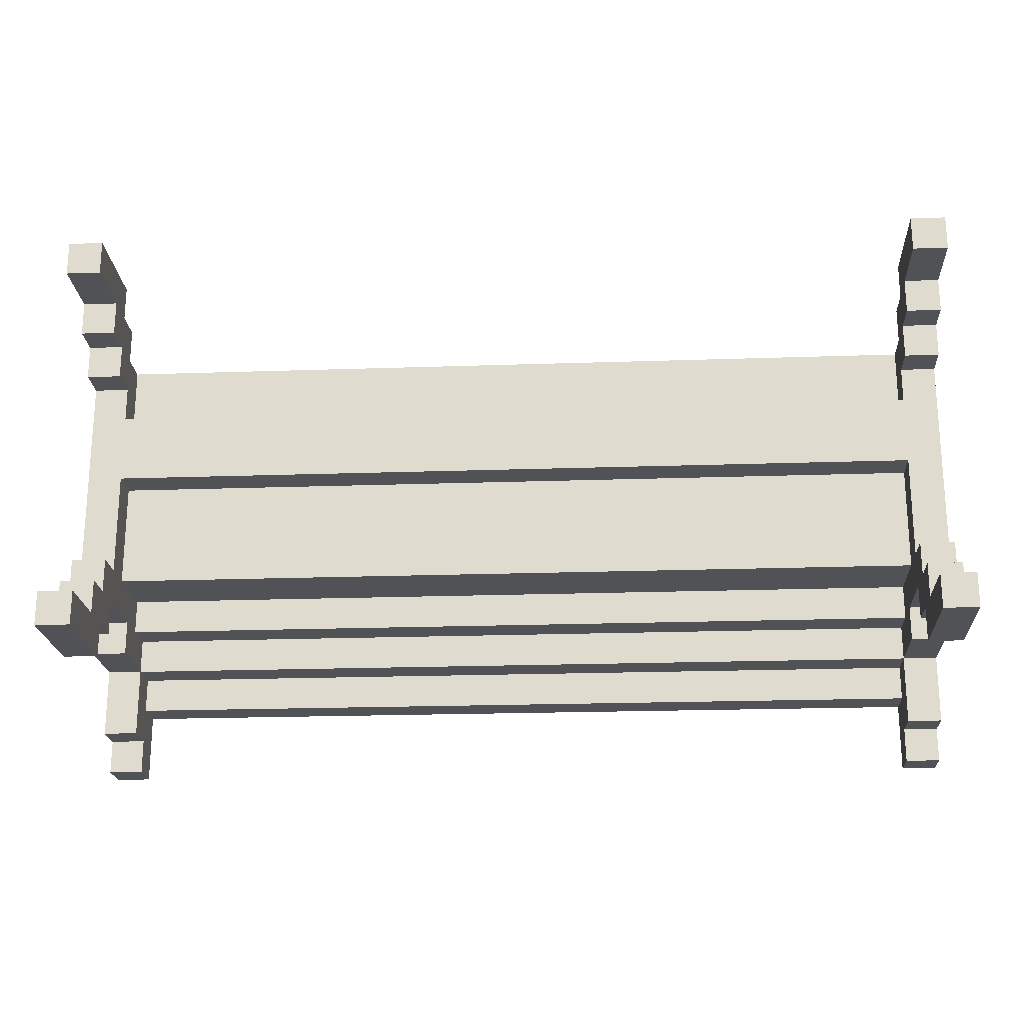
<metadata>
{"format":"obj","ext":"obj","renderer":"f3d","projection":"perspective","resolution":1024,"background":"white","views":[{"elev":-21.2,"azim":3.5,"up":"+Z"}]}
</metadata>
<code>
o Bench
v -10.3 0 0.5
v -10.3 0 0.4
v -10.3 0 -0.6
v -10.3 0 -0.7
v -10.3 0.2 0.4
v -10.3 0.2 0.3
v -10.3 0.2 -0.5
v -10.3 0.2 -0.6
v -10.3 0.3 0.5
v -10.3 0.3 0.4
v -10.3 0.3 0.3
v -10.3 0.3 0.2
v -10.3 0.3 -0.4
v -10.3 0.3 -0.5
v -10.3 0.3 -0.6
v -10.3 0.3 -0.7
v -10.3 0.4 0.4
v -10.3 0.4 0.3
v -10.3 0.4 0.2
v -10.3 0.4 -0.4
v -10.3 0.4 -0.5
v -10.3 0.4 -0.6
v -10.3 0.6 0.3
v -10.3 0.6 0.2
v -10.3 0.6 0.1
v -10.3 0.6 -0.3
v -10.3 0.6 -0.5
v -10.3 0.6 -0.6
v -10.3 0.7 0.3
v -10.3 0.7 0.2
v -10.3 0.7 0.1
v -10.3 0.7 -0.3
v -10.3 0.7 -0.4
v -10.3 0.8 0.3
v -10.3 0.8 0.2
v -10.3 0.8 -0.4
v -10.3 0.8 -0.5
v -10.3 0.8 -0.6
v -10.3 0.8 -0.8
v -10.3 0.9 0.2
v -10.3 0.9 -0.4
v -10.3 0.9 -0.5
v -10.3 0.9 -0.6
v -10.3 0.9 -0.8
v -10.3 0.9 -0.9
v -10.3 1 -0.6
v -10.3 1 -0.9
v -7.8 0 0.5
v -7.8 0 0.4
v -7.8 0 -0.6
v -7.8 0 -0.7
v -7.8 0.2 0.4
v -7.8 0.2 0.3
v -7.8 0.2 -0.5
v -7.8 0.2 -0.6
v -7.8 0.3 0.5
v -7.8 0.3 0.4
v -7.8 0.3 0.3
v -7.8 0.3 0.2
v -7.8 0.3 -0.4
v -7.8 0.3 -0.5
v -7.8 0.3 -0.6
v -7.8 0.3 -0.7
v -7.8 0.4 0.4
v -7.8 0.4 0.3
v -7.8 0.4 0.2
v -7.8 0.4 0.1
v -7.8 0.4 -0.1
v -7.8 0.4 -0.4
v -7.8 0.4 -0.5
v -7.8 0.4 -0.6
v -7.8 0.5 0.3
v -7.8 0.5 0.1
v -7.8 0.5 -0.1
v -7.8 0.5 -0.4
v -7.8 0.6 0.2
v -7.8 0.6 0.1
v -7.8 0.6 -0.5
v -7.8 0.6 -0.6
v -7.8 0.7 0.3
v -7.8 0.7 0.2
v -7.8 0.7 0.1
v -7.8 0.7 -0.4
v -7.8 0.7 -0.5
v -7.8 0.8 0.3
v -7.8 0.8 0.2
v -7.8 0.8 -0.4
v -7.8 0.8 -0.5
v -7.8 0.8 -0.6
v -7.8 0.8 -0.8
v -7.8 0.9 0.2
v -7.8 0.9 -0.4
v -7.8 0.9 -0.6
v -7.8 0.9 -0.7
v -7.8 0.9 -0.8
v -7.8 0.9 -0.9
v -7.8 1 -0.7
v -7.8 1 -0.9
v -10.2 0 0.5
v -10.2 0 0.4
v -10.2 0 -0.6
v -10.2 0 -0.7
v -10.2 0.2 0.4
v -10.2 0.2 0.3
v -10.2 0.2 -0.5
v -10.2 0.2 -0.6
v -10.2 0.3 0.5
v -10.2 0.3 0.4
v -10.2 0.3 0.3
v -10.2 0.3 0.2
v -10.2 0.3 -0.4
v -10.2 0.3 -0.5
v -10.2 0.3 -0.6
v -10.2 0.3 -0.7
v -10.2 0.4 0.4
v -10.2 0.4 0.3
v -10.2 0.4 0.2
v -10.2 0.4 0.1
v -10.2 0.4 -0.1
v -10.2 0.4 -0.4
v -10.2 0.4 -0.5
v -10.2 0.4 -0.6
v -10.2 0.5 0.3
v -10.2 0.5 0.1
v -10.2 0.5 -0.1
v -10.2 0.5 -0.4
v -10.2 0.6 0.2
v -10.2 0.6 0.1
v -10.2 0.6 -0.5
v -10.2 0.6 -0.6
v -10.2 0.7 0.3
v -10.2 0.7 0.2
v -10.2 0.7 0.1
v -10.2 0.7 -0.4
v -10.2 0.7 -0.5
v -10.2 0.8 0.3
v -10.2 0.8 0.2
v -10.2 0.8 -0.4
v -10.2 0.8 -0.5
v -10.2 0.8 -0.6
v -10.2 0.8 -0.8
v -10.2 0.9 0.2
v -10.2 0.9 -0.4
v -10.2 0.9 -0.6
v -10.2 0.9 -0.7
v -10.2 0.9 -0.8
v -10.2 0.9 -0.9
v -10.2 1 -0.7
v -10.2 1 -0.9
v -7.7 0 0.5
v -7.7 0 0.4
v -7.7 0 -0.6
v -7.7 0 -0.7
v -7.7 0.2 0.4
v -7.7 0.2 0.3
v -7.7 0.2 -0.5
v -7.7 0.2 -0.6
v -7.7 0.3 0.5
v -7.7 0.3 0.4
v -7.7 0.3 0.3
v -7.7 0.3 0.2
v -7.7 0.3 -0.4
v -7.7 0.3 -0.5
v -7.7 0.3 -0.6
v -7.7 0.3 -0.7
v -7.7 0.4 0.4
v -7.7 0.4 0.3
v -7.7 0.4 0.2
v -7.7 0.4 -0.4
v -7.7 0.4 -0.5
v -7.7 0.4 -0.6
v -7.7 0.6 0.3
v -7.7 0.6 0.2
v -7.7 0.6 0.1
v -7.7 0.6 -0.3
v -7.7 0.6 -0.5
v -7.7 0.6 -0.6
v -7.7 0.7 0.3
v -7.7 0.7 0.2
v -7.7 0.7 0.1
v -7.7 0.7 -0.3
v -7.7 0.7 -0.4
v -7.7 0.8 0.3
v -7.7 0.8 0.2
v -7.7 0.8 -0.4
v -7.7 0.8 -0.5
v -7.7 0.8 -0.6
v -7.7 0.8 -0.8
v -7.7 0.9 0.2
v -7.7 0.9 -0.4
v -7.7 0.9 -0.5
v -7.7 0.9 -0.6
v -7.7 0.9 -0.8
v -7.7 0.9 -0.9
v -7.7 1 -0.6
v -7.7 1 -0.9
v -10.3 0 0.5
v -10.3 0.3 0.5
v -10.2 0 0.5
v -10.2 0.3 0.5
v -7.8 0 0.5
v -7.8 0.3 0.5
v -7.7 0 0.5
v -7.7 0.3 0.5
v -10.3 0.3 0.4
v -10.3 0.4 0.4
v -10.2 0.3 0.4
v -10.2 0.4 0.4
v -7.8 0.3 0.4
v -7.8 0.4 0.4
v -7.7 0.3 0.4
v -7.7 0.4 0.4
v -10.3 0.4 0.3
v -10.3 0.6 0.3
v -10.3 0.7 0.3
v -10.3 0.8 0.3
v -10.2 0.4 0.3
v -10.2 0.5 0.3
v -10.2 0.6 0.3
v -10.2 0.7 0.3
v -10.2 0.8 0.3
v -7.8 0.4 0.3
v -7.8 0.5 0.3
v -7.8 0.6 0.3
v -7.8 0.7 0.3
v -7.8 0.8 0.3
v -7.7 0.4 0.3
v -7.7 0.6 0.3
v -7.7 0.7 0.3
v -7.7 0.8 0.3
v -10.3 0.6 0.2
v -10.3 0.7 0.2
v -10.3 0.8 0.2
v -10.3 0.9 0.2
v -10.2 0.6 0.2
v -10.2 0.7 0.2
v -10.2 0.8 0.2
v -10.2 0.9 0.2
v -7.8 0.6 0.2
v -7.8 0.7 0.2
v -7.8 0.8 0.2
v -7.8 0.9 0.2
v -7.7 0.6 0.2
v -7.7 0.7 0.2
v -7.7 0.8 0.2
v -7.7 0.9 0.2
v -10.2 0.4 0.1
v -10.2 0.5 0.1
v -7.8 0.4 0.1
v -7.8 0.5 0.1
v -10.3 0.6 -0.3
v -10.3 0.7 -0.3
v -10.2 0.6 -0.3
v -10.2 0.7 -0.3
v -7.8 0.6 -0.3
v -7.8 0.7 -0.3
v -7.7 0.6 -0.3
v -7.7 0.7 -0.3
v -10.3 0.3 -0.4
v -10.3 0.4 -0.4
v -10.3 0.7 -0.4
v -10.3 0.8 -0.4
v -10.2 0.3 -0.4
v -10.2 0.4 -0.4
v -10.2 0.7 -0.4
v -10.2 0.8 -0.4
v -7.8 0.3 -0.4
v -7.8 0.4 -0.4
v -7.8 0.7 -0.4
v -7.8 0.8 -0.4
v -7.7 0.3 -0.4
v -7.7 0.4 -0.4
v -7.7 0.7 -0.4
v -7.7 0.8 -0.4
v -10.3 0.2 -0.5
v -10.3 0.3 -0.5
v -10.3 0.8 -0.5
v -10.3 0.9 -0.5
v -10.2 0.2 -0.5
v -10.2 0.3 -0.5
v -10.2 0.8 -0.5
v -10.2 0.9 -0.5
v -7.8 0.2 -0.5
v -7.8 0.3 -0.5
v -7.8 0.8 -0.5
v -7.8 0.9 -0.5
v -7.7 0.2 -0.5
v -7.7 0.3 -0.5
v -7.7 0.8 -0.5
v -7.7 0.9 -0.5
v -10.3 0 -0.6
v -10.3 0.2 -0.6
v -10.3 0.9 -0.6
v -10.3 1 -0.6
v -10.2 0 -0.6
v -10.2 0.2 -0.6
v -10.2 0.9 -0.6
v -10.2 1 -0.6
v -7.8 0 -0.6
v -7.8 0.2 -0.6
v -7.8 0.9 -0.6
v -7.8 1 -0.6
v -7.7 0 -0.6
v -7.7 0.2 -0.6
v -7.7 0.9 -0.6
v -7.7 1 -0.6
v -10.3 0 0.4
v -10.3 0.2 0.4
v -10.2 0 0.4
v -10.2 0.2 0.4
v -7.8 0 0.4
v -7.8 0.2 0.4
v -7.7 0 0.4
v -7.7 0.2 0.4
v -10.3 0.2 0.3
v -10.3 0.3 0.3
v -10.2 0.2 0.3
v -10.2 0.3 0.3
v -7.8 0.2 0.3
v -7.8 0.3 0.3
v -7.7 0.2 0.3
v -7.7 0.3 0.3
v -10.3 0.3 0.2
v -10.3 0.4 0.2
v -10.3 0.7 0.2
v -10.3 0.8 0.2
v -10.2 0.3 0.2
v -10.2 0.4 0.2
v -10.2 0.7 0.2
v -10.2 0.8 0.2
v -7.8 0.3 0.2
v -7.8 0.4 0.2
v -7.8 0.7 0.2
v -7.8 0.8 0.2
v -7.7 0.3 0.2
v -7.7 0.4 0.2
v -7.7 0.7 0.2
v -7.7 0.8 0.2
v -10.3 0.6 0.1
v -10.3 0.7 0.1
v -10.2 0.6 0.1
v -10.2 0.7 0.1
v -7.8 0.6 0.1
v -7.8 0.7 0.1
v -7.7 0.6 0.1
v -7.7 0.7 0.1
v -10.2 0.4 -0.1
v -10.2 0.5 -0.1
v -7.8 0.4 -0.1
v -7.8 0.5 -0.1
v -10.3 0.8 -0.4
v -10.3 0.9 -0.4
v -10.2 0.5 -0.4
v -10.2 0.7 -0.4
v -10.2 0.8 -0.4
v -10.2 0.9 -0.4
v -7.8 0.5 -0.4
v -7.8 0.7 -0.4
v -7.8 0.8 -0.4
v -7.8 0.9 -0.4
v -7.7 0.8 -0.4
v -7.7 0.9 -0.4
v -10.3 0.4 -0.5
v -10.3 0.6 -0.5
v -10.2 0.4 -0.5
v -10.2 0.6 -0.5
v -10.2 0.7 -0.5
v -10.2 0.8 -0.5
v -7.8 0.4 -0.5
v -7.8 0.6 -0.5
v -7.8 0.7 -0.5
v -7.8 0.8 -0.5
v -7.7 0.4 -0.5
v -7.7 0.6 -0.5
v -10.3 0.3 -0.6
v -10.3 0.4 -0.6
v -10.3 0.6 -0.6
v -10.3 0.8 -0.6
v -10.2 0.3 -0.6
v -10.2 0.4 -0.6
v -10.2 0.6 -0.6
v -10.2 0.8 -0.6
v -10.2 0.9 -0.6
v -7.8 0.3 -0.6
v -7.8 0.4 -0.6
v -7.8 0.6 -0.6
v -7.8 0.8 -0.6
v -7.8 0.9 -0.6
v -7.7 0.3 -0.6
v -7.7 0.4 -0.6
v -7.7 0.6 -0.6
v -7.7 0.8 -0.6
v -10.3 0 -0.7
v -10.3 0.3 -0.7
v -10.2 0 -0.7
v -10.2 0.3 -0.7
v -10.2 0.9 -0.7
v -10.2 1 -0.7
v -7.8 0 -0.7
v -7.8 0.3 -0.7
v -7.8 0.9 -0.7
v -7.8 1 -0.7
v -7.7 0 -0.7
v -7.7 0.3 -0.7
v -10.3 0.8 -0.8
v -10.3 0.9 -0.8
v -10.2 0.8 -0.8
v -10.2 0.9 -0.8
v -7.8 0.8 -0.8
v -7.8 0.9 -0.8
v -7.7 0.8 -0.8
v -7.7 0.9 -0.8
v -10.3 0.9 -0.9
v -10.3 1 -0.9
v -10.2 0.9 -0.9
v -10.2 1 -0.9
v -7.8 0.9 -0.9
v -7.8 1 -0.9
v -7.7 0.9 -0.9
v -7.7 1 -0.9
v -10.3 0 0.5
v -10.2 0 0.5
v -7.8 0 0.5
v -7.7 0 0.5
v -10.3 0 0.4
v -10.2 0 0.4
v -7.8 0 0.4
v -7.7 0 0.4
v -10.3 0 -0.6
v -10.2 0 -0.6
v -7.8 0 -0.6
v -7.7 0 -0.6
v -10.3 0 -0.7
v -10.2 0 -0.7
v -7.8 0 -0.7
v -7.7 0 -0.7
v -10.3 0.2 0.4
v -10.2 0.2 0.4
v -7.8 0.2 0.4
v -7.7 0.2 0.4
v -10.3 0.2 0.3
v -10.2 0.2 0.3
v -7.8 0.2 0.3
v -7.7 0.2 0.3
v -10.3 0.2 -0.5
v -10.2 0.2 -0.5
v -7.8 0.2 -0.5
v -7.7 0.2 -0.5
v -10.3 0.2 -0.6
v -10.2 0.2 -0.6
v -7.8 0.2 -0.6
v -7.7 0.2 -0.6
v -10.3 0.3 0.3
v -10.2 0.3 0.3
v -7.8 0.3 0.3
v -7.7 0.3 0.3
v -10.3 0.3 0.2
v -10.2 0.3 0.2
v -7.8 0.3 0.2
v -7.7 0.3 0.2
v -10.3 0.3 -0.4
v -10.2 0.3 -0.4
v -7.8 0.3 -0.4
v -7.7 0.3 -0.4
v -10.3 0.3 -0.5
v -10.2 0.3 -0.5
v -7.8 0.3 -0.5
v -7.7 0.3 -0.5
v -10.3 0.4 0.2
v -10.2 0.4 0.2
v -7.8 0.4 0.2
v -7.7 0.4 0.2
v -10.2 0.4 0.1
v -7.8 0.4 0.1
v -10.2 0.4 -0.1
v -7.8 0.4 -0.1
v -10.3 0.4 -0.4
v -10.2 0.4 -0.4
v -7.8 0.4 -0.4
v -7.7 0.4 -0.4
v -10.2 0.5 0.3
v -7.8 0.5 0.3
v -10.2 0.5 0.1
v -7.8 0.5 0.1
v -10.2 0.5 -0.1
v -7.8 0.5 -0.1
v -10.2 0.5 -0.4
v -7.8 0.5 -0.4
v -10.3 0.6 -0.5
v -10.2 0.6 -0.5
v -7.8 0.6 -0.5
v -7.7 0.6 -0.5
v -10.3 0.6 -0.6
v -10.2 0.6 -0.6
v -7.8 0.6 -0.6
v -7.7 0.6 -0.6
v -10.3 0.7 0.3
v -10.2 0.7 0.3
v -7.8 0.7 0.3
v -7.7 0.7 0.3
v -10.3 0.7 0.2
v -10.2 0.7 0.2
v -7.8 0.7 0.2
v -7.7 0.7 0.2
v -10.2 0.7 -0.4
v -7.8 0.7 -0.4
v -10.2 0.7 -0.5
v -7.8 0.7 -0.5
v -10.3 0.8 0.2
v -10.2 0.8 0.2
v -7.8 0.8 0.2
v -7.7 0.8 0.2
v -10.3 0.8 -0.4
v -10.2 0.8 -0.4
v -7.8 0.8 -0.4
v -7.7 0.8 -0.4
v -10.2 0.8 -0.5
v -7.8 0.8 -0.5
v -10.3 0.8 -0.6
v -10.2 0.8 -0.6
v -7.8 0.8 -0.6
v -7.7 0.8 -0.6
v -10.3 0.8 -0.8
v -10.2 0.8 -0.8
v -7.8 0.8 -0.8
v -7.7 0.8 -0.8
v -10.2 0.9 -0.6
v -7.8 0.9 -0.6
v -10.2 0.9 -0.7
v -7.8 0.9 -0.7
v -10.3 0.9 -0.8
v -10.2 0.9 -0.8
v -7.8 0.9 -0.8
v -7.7 0.9 -0.8
v -10.3 0.9 -0.9
v -10.2 0.9 -0.9
v -7.8 0.9 -0.9
v -7.7 0.9 -0.9
v -10.3 0.3 0.5
v -10.2 0.3 0.5
v -7.8 0.3 0.5
v -7.7 0.3 0.5
v -10.3 0.3 0.4
v -10.2 0.3 0.4
v -7.8 0.3 0.4
v -7.7 0.3 0.4
v -10.3 0.3 -0.6
v -10.2 0.3 -0.6
v -7.8 0.3 -0.6
v -7.7 0.3 -0.6
v -10.3 0.3 -0.7
v -10.2 0.3 -0.7
v -7.8 0.3 -0.7
v -7.7 0.3 -0.7
v -10.3 0.4 0.4
v -10.2 0.4 0.4
v -7.8 0.4 0.4
v -7.7 0.4 0.4
v -10.3 0.4 0.3
v -10.2 0.4 0.3
v -7.8 0.4 0.3
v -7.7 0.4 0.3
v -10.3 0.4 -0.5
v -10.2 0.4 -0.5
v -7.8 0.4 -0.5
v -7.7 0.4 -0.5
v -10.3 0.4 -0.6
v -10.2 0.4 -0.6
v -7.8 0.4 -0.6
v -7.7 0.4 -0.6
v -10.3 0.6 0.3
v -10.2 0.6 0.3
v -7.8 0.6 0.3
v -7.7 0.6 0.3
v -10.3 0.6 0.2
v -10.2 0.6 0.2
v -7.8 0.6 0.2
v -7.7 0.6 0.2
v -10.3 0.6 0.1
v -10.2 0.6 0.1
v -7.8 0.6 0.1
v -7.7 0.6 0.1
v -10.3 0.6 -0.3
v -10.2 0.6 -0.3
v -7.8 0.6 -0.3
v -7.7 0.6 -0.3
v -10.3 0.7 0.2
v -10.2 0.7 0.2
v -7.8 0.7 0.2
v -7.7 0.7 0.2
v -10.3 0.7 0.1
v -10.2 0.7 0.1
v -7.8 0.7 0.1
v -7.7 0.7 0.1
v -10.3 0.7 -0.3
v -10.2 0.7 -0.3
v -7.8 0.7 -0.3
v -7.7 0.7 -0.3
v -10.3 0.7 -0.4
v -10.2 0.7 -0.4
v -7.8 0.7 -0.4
v -7.7 0.7 -0.4
v -10.3 0.8 0.3
v -10.2 0.8 0.3
v -7.8 0.8 0.3
v -7.7 0.8 0.3
v -10.3 0.8 0.2
v -10.2 0.8 0.2
v -7.8 0.8 0.2
v -7.7 0.8 0.2
v -10.3 0.8 -0.4
v -10.2 0.8 -0.4
v -7.8 0.8 -0.4
v -7.7 0.8 -0.4
v -10.3 0.8 -0.5
v -10.2 0.8 -0.5
v -7.8 0.8 -0.5
v -7.7 0.8 -0.5
v -10.3 0.9 0.2
v -10.2 0.9 0.2
v -7.8 0.9 0.2
v -7.7 0.9 0.2
v -10.3 0.9 -0.4
v -10.2 0.9 -0.4
v -7.8 0.9 -0.4
v -7.7 0.9 -0.4
v -10.3 0.9 -0.5
v -10.2 0.9 -0.5
v -7.8 0.9 -0.5
v -7.7 0.9 -0.5
v -10.3 0.9 -0.6
v -10.2 0.9 -0.6
v -7.8 0.9 -0.6
v -7.7 0.9 -0.6
v -10.3 1 -0.6
v -10.2 1 -0.6
v -7.8 1 -0.6
v -7.7 1 -0.6
v -10.2 1 -0.7
v -7.8 1 -0.7
v -10.3 1 -0.9
v -10.2 1 -0.9
v -7.8 1 -0.9
v -7.7 1 -0.9
f 5 2 1
f 8 4 3
f 9 6 5
f 9 5 1
f 10 6 9
f 11 6 10
f 14 8 7
f 15 4 8
f 15 8 14
f 16 4 15
f 17 12 11
f 17 11 10
f 18 12 17
f 19 12 18
f 20 14 13
f 20 15 14
f 21 15 20
f 22 15 21
f 23 19 18
f 23 21 20
f 23 20 19
f 24 21 23
f 25 21 24
f 26 21 25
f 27 21 26
f 30 25 24
f 31 25 30
f 32 28 27
f 32 27 26
f 33 28 32
f 34 30 29
f 35 30 34
f 36 28 33
f 37 28 36
f 38 28 37
f 40 36 35
f 41 36 40
f 42 38 37
f 42 39 38
f 43 39 42
f 44 39 43
f 46 45 44
f 46 44 43
f 47 45 46
f 52 49 48
f 55 51 50
f 56 53 52
f 56 52 48
f 57 53 56
f 58 53 57
f 61 55 54
f 62 51 55
f 62 55 61
f 63 51 62
f 64 59 58
f 64 58 57
f 65 59 64
f 66 59 65
f 69 61 60
f 69 62 61
f 70 62 69
f 71 62 70
f 72 67 66
f 72 66 65
f 73 67 72
f 74 70 69
f 74 69 68
f 75 70 74
f 78 70 75
f 81 77 76
f 82 77 81
f 83 79 78
f 83 78 75
f 84 79 83
f 85 81 80
f 86 81 85
f 88 79 84
f 89 79 88
f 91 87 86
f 92 87 91
f 93 90 89
f 94 90 93
f 95 90 94
f 97 96 95
f 97 95 94
f 98 96 97
f 99 100 103
f 101 102 106
f 103 104 107
f 99 103 107
f 107 104 108
f 108 104 109
f 105 106 112
f 106 102 113
f 112 106 113
f 113 102 114
f 109 110 115
f 108 109 115
f 115 110 116
f 116 110 117
f 111 112 120
f 112 113 120
f 120 113 121
f 121 113 122
f 117 118 123
f 116 117 123
f 123 118 124
f 120 121 125
f 119 120 125
f 125 121 126
f 126 121 129
f 127 128 132
f 132 128 133
f 129 130 134
f 126 129 134
f 134 130 135
f 131 132 136
f 136 132 137
f 135 130 139
f 139 130 140
f 137 138 142
f 142 138 143
f 140 141 144
f 144 141 145
f 145 141 146
f 146 147 148
f 145 146 148
f 148 147 149
f 150 151 154
f 152 153 157
f 154 155 158
f 150 154 158
f 158 155 159
f 159 155 160
f 156 157 163
f 157 153 164
f 163 157 164
f 164 153 165
f 160 161 166
f 159 160 166
f 166 161 167
f 167 161 168
f 162 163 169
f 163 164 169
f 169 164 170
f 170 164 171
f 167 168 172
f 169 170 172
f 168 169 172
f 172 170 173
f 173 170 174
f 174 170 175
f 175 170 176
f 173 174 179
f 179 174 180
f 176 177 181
f 175 176 181
f 181 177 182
f 178 179 183
f 183 179 184
f 182 177 185
f 185 177 186
f 186 177 187
f 184 185 189
f 189 185 190
f 186 187 191
f 187 188 191
f 191 188 192
f 192 188 193
f 193 194 195
f 192 193 195
f 195 194 196
f 199 198 197
f 200 198 199
f 203 202 201
f 204 202 203
f 207 206 205
f 208 206 207
f 211 210 209
f 212 210 211
f 217 214 213
f 218 214 217
f 219 214 218
f 220 216 215
f 221 216 220
f 223 219 218
f 224 219 223
f 227 223 222
f 227 224 223
f 228 224 227
f 229 226 225
f 230 226 229
f 235 232 231
f 236 232 235
f 237 234 233
f 238 234 237
f 243 240 239
f 244 240 243
f 245 242 241
f 246 242 245
f 249 248 247
f 250 248 249
f 253 252 251
f 254 252 253
f 255 254 253
f 256 254 255
f 257 256 255
f 258 256 257
f 263 260 259
f 264 260 263
f 265 262 261
f 266 262 265
f 269 266 265
f 270 266 269
f 271 268 267
f 272 268 271
f 273 270 269
f 274 270 273
f 279 276 275
f 280 276 279
f 281 278 277
f 282 278 281
f 285 282 281
f 286 282 285
f 287 284 283
f 288 284 287
f 289 286 285
f 290 286 289
f 295 292 291
f 296 292 295
f 297 294 293
f 298 294 297
f 301 298 297
f 302 298 301
f 303 300 299
f 304 300 303
f 305 302 301
f 306 302 305
f 307 308 309
f 309 308 310
f 311 312 313
f 313 312 314
f 315 316 317
f 317 316 318
f 319 320 321
f 321 320 322
f 323 324 327
f 327 324 328
f 325 326 329
f 329 326 330
f 331 332 335
f 335 332 336
f 333 334 337
f 337 334 338
f 339 340 341
f 341 340 342
f 343 344 345
f 345 344 346
f 347 348 349
f 349 348 350
f 351 352 355
f 355 352 356
f 353 354 357
f 357 354 358
f 359 360 361
f 361 360 362
f 363 364 365
f 365 364 366
f 367 368 371
f 371 368 372
f 369 370 373
f 373 370 374
f 375 376 379
f 379 376 380
f 377 378 381
f 381 378 382
f 382 383 387
f 387 383 388
f 384 385 389
f 389 385 390
f 386 387 391
f 391 387 392
f 393 394 395
f 395 394 396
f 397 398 401
f 401 398 402
f 399 400 403
f 403 400 404
f 405 406 407
f 407 406 408
f 409 410 411
f 411 410 412
f 413 414 415
f 415 414 416
f 417 418 419
f 419 418 420
f 425 422 421
f 426 422 425
f 427 424 423
f 428 424 427
f 433 430 429
f 434 430 433
f 435 432 431
f 436 432 435
f 441 438 437
f 442 438 441
f 443 440 439
f 444 440 443
f 449 446 445
f 450 446 449
f 451 448 447
f 452 448 451
f 457 454 453
f 458 454 457
f 459 456 455
f 460 456 459
f 465 462 461
f 466 462 465
f 467 464 463
f 468 464 467
f 473 470 469
f 474 472 471
f 475 473 469
f 475 474 473
f 476 472 474
f 476 474 475
f 477 475 469
f 478 475 477
f 479 472 476
f 480 472 479
f 483 482 481
f 484 482 483
f 487 486 485
f 488 486 487
f 493 490 489
f 494 490 493
f 495 492 491
f 496 492 495
f 501 498 497
f 502 498 501
f 503 500 499
f 504 500 503
f 507 506 505
f 508 506 507
f 513 510 509
f 514 510 513
f 515 512 511
f 516 512 515
f 520 518 517
f 521 518 520
f 523 520 519
f 524 520 523
f 525 522 521
f 526 522 525
f 529 528 527
f 530 528 529
f 535 532 531
f 536 532 535
f 537 534 533
f 538 534 537
f 539 540 543
f 543 540 544
f 541 542 545
f 545 542 546
f 547 548 551
f 551 548 552
f 549 550 553
f 553 550 554
f 555 556 559
f 559 556 560
f 557 558 561
f 561 558 562
f 563 564 567
f 567 564 568
f 565 566 569
f 569 566 570
f 571 572 575
f 572 573 576
f 575 572 576
f 573 574 577
f 576 573 577
f 577 574 578
f 576 577 580
f 580 577 581
f 579 580 583
f 580 581 584
f 583 580 584
f 581 582 585
f 584 581 585
f 585 582 586
f 587 588 591
f 591 588 592
f 589 590 593
f 593 590 594
f 595 596 599
f 596 597 600
f 599 596 600
f 597 598 601
f 600 597 601
f 601 598 602
f 603 604 607
f 607 604 608
f 605 606 609
f 609 606 610
f 611 612 615
f 612 613 616
f 615 612 616
f 613 614 617
f 616 613 617
f 617 614 618
f 619 620 623
f 623 620 624
f 621 622 625
f 625 622 626
f 627 628 631
f 628 629 632
f 631 628 632
f 629 630 633
f 632 629 633
f 633 630 634
f 635 636 639
f 636 637 639
f 637 638 640
f 639 637 640
f 635 639 641
f 641 639 642
f 640 638 643
f 643 638 644

</code>
